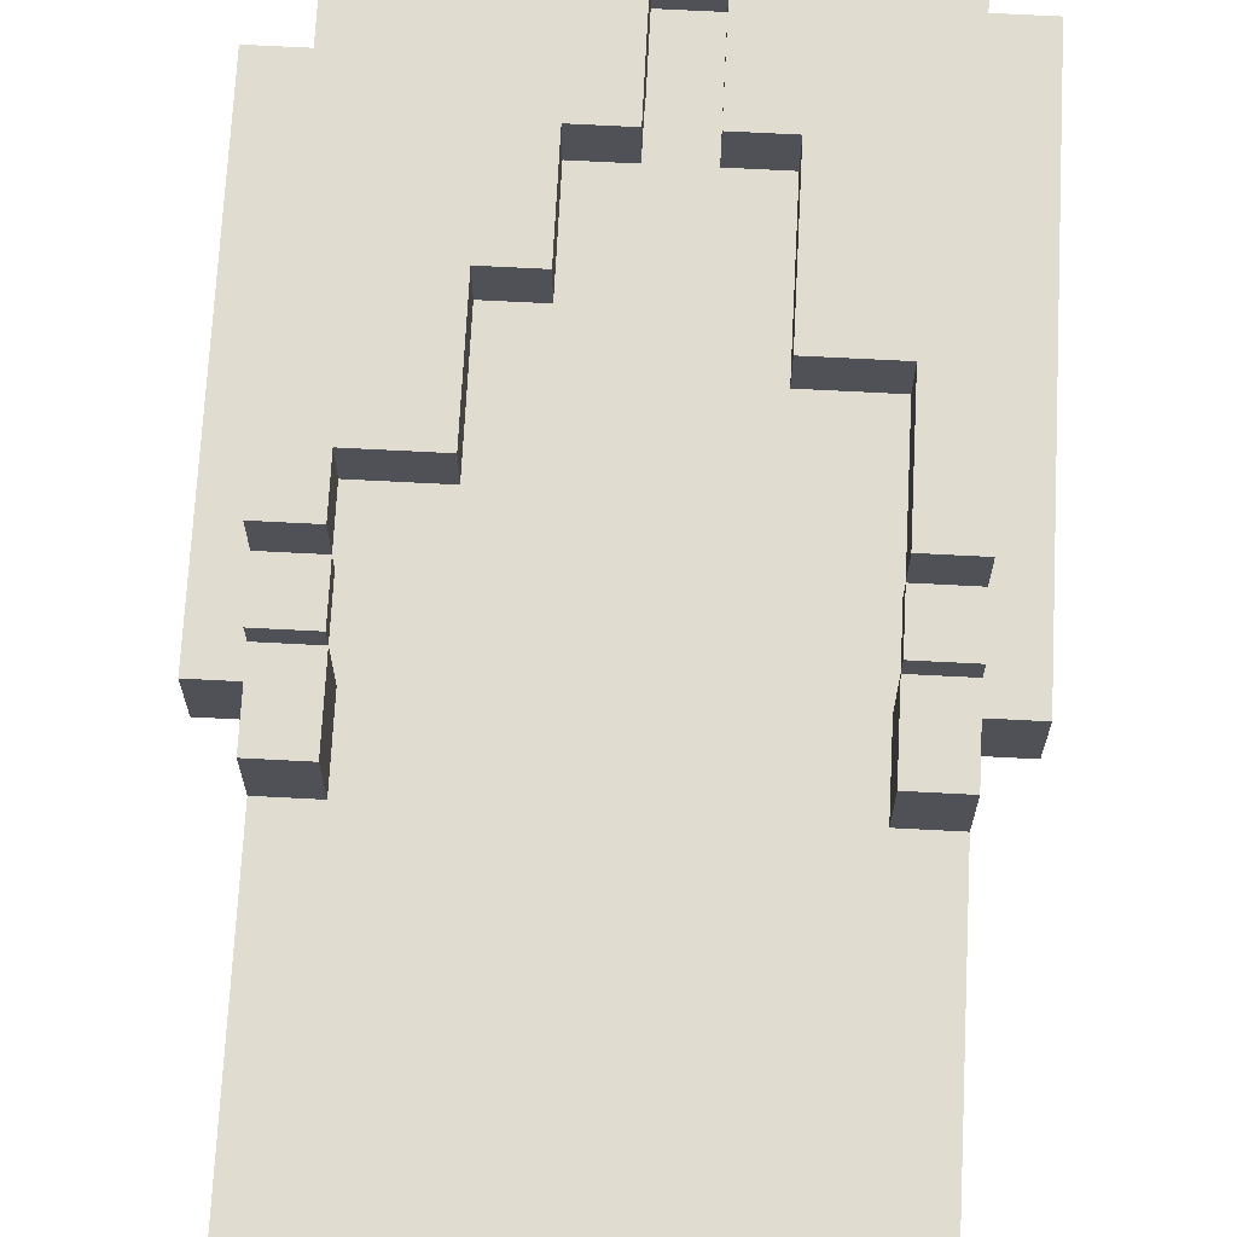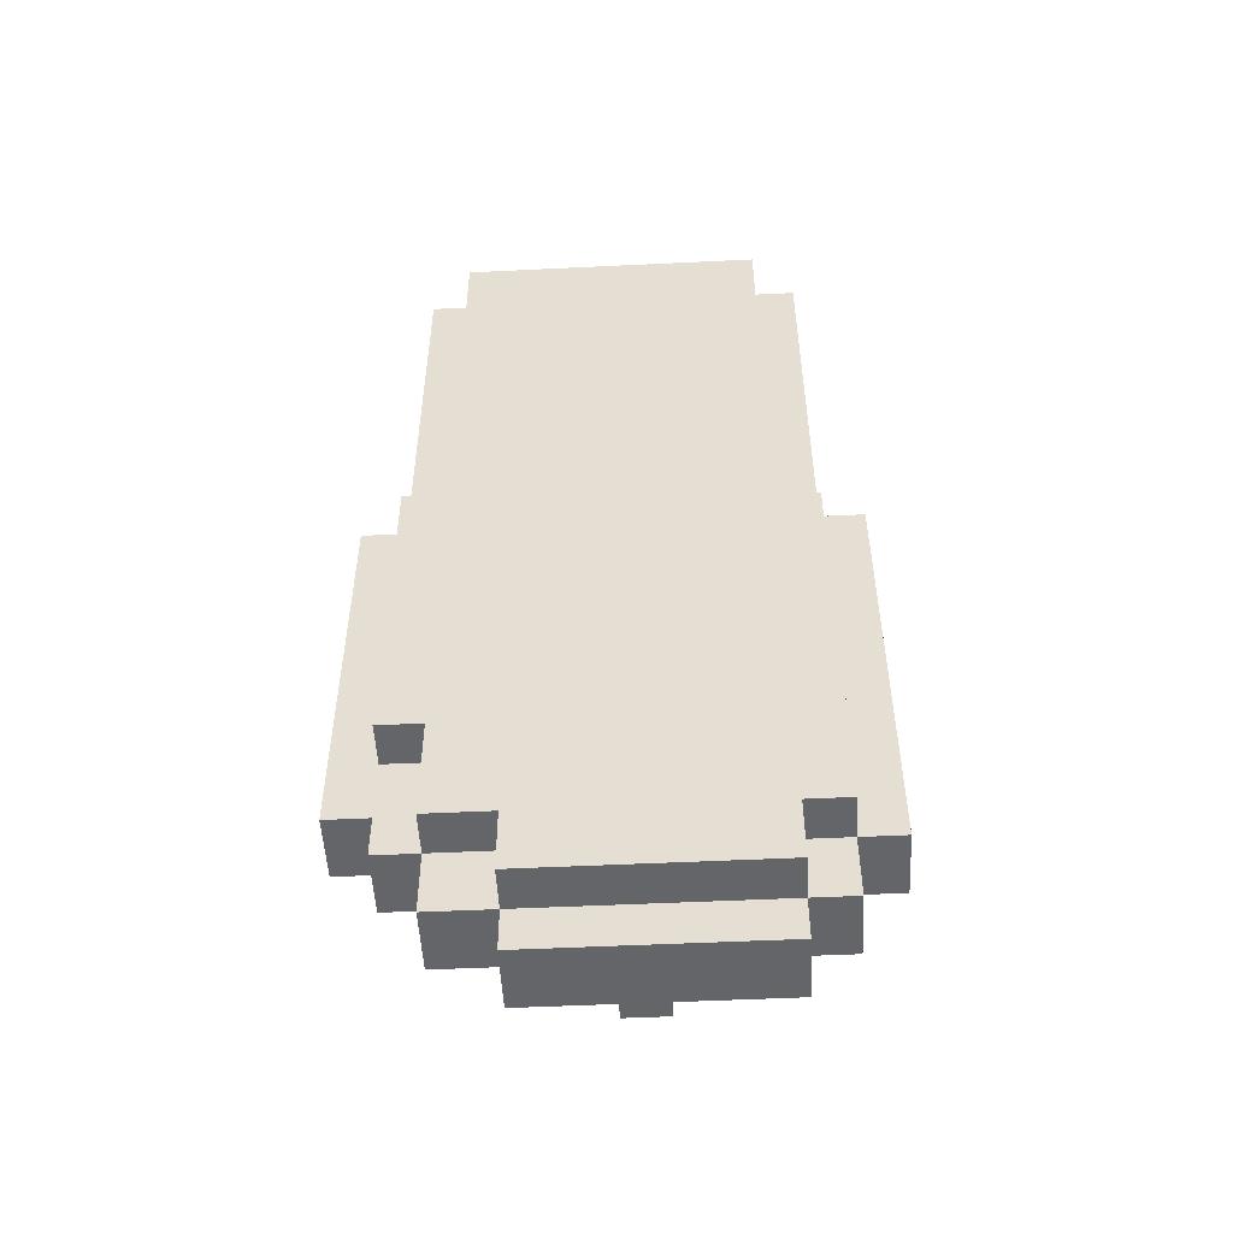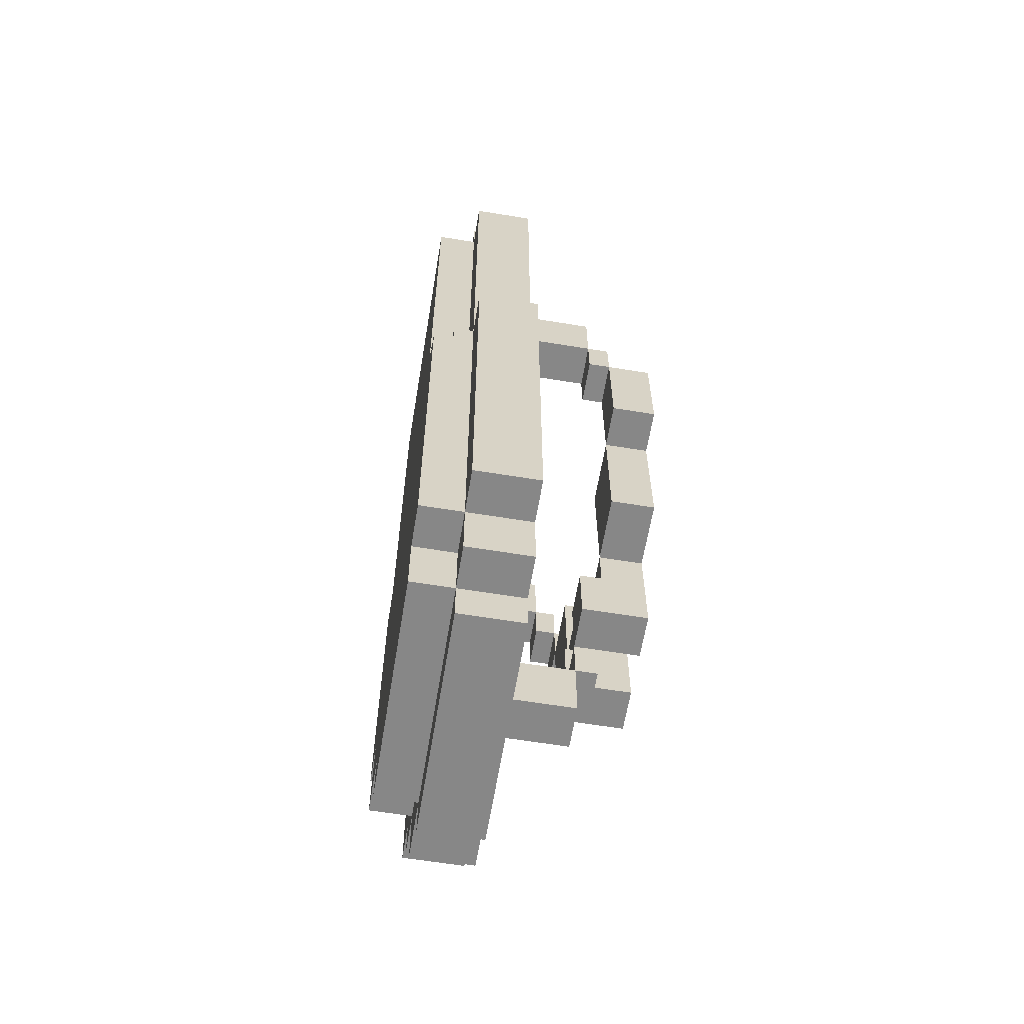
<metadata>
{"format":"obj","ext":"obj","renderer":"f3d","projection":"perspective","resolution":1024,"background":"white","views":[{"elev":69.7,"azim":3.0,"up":"+Y"},{"elev":-51.6,"azim":3.0,"up":"+Z"},{"elev":-62.3,"azim":80.6,"up":"+Z"}]}
</metadata>
<code>
o tUMBANG PRESO SPRITES
v 0.7 0.5 -0.2
v 0.7 0.5 -2
v 0.7 0.8 -0.2
v 0.7 0.8 -2
v 0.9 0.3 -0.2
v 0.9 0.3 -1.7
v 0.9 0.5 1.7
v 0.9 0.5 -0.2
v 0.9 0.5 -1.7
v 0.9 0.5 -2
v 0.9 0.5 -2.2
v 0.9 0.8 1.7
v 0.9 0.8 0.1
v 0.9 0.8 -0.2
v 0.9 0.8 -2
v 0.9 0.8 -2.2
v 0.9 1.1 0.1
v 0.9 1.1 -0.2
v 0.9 1.1 -0.4
v 0.9 1.2 -0.2
v 0.9 1.2 -0.4
v 0.9 1.2 -0.6
v 0.9 1.4 -0.4
v 0.9 1.4 -0.6
v 1.1 0.3 1.7
v 1.1 0.3 -0.2
v 1.1 0.3 -1.7
v 1.1 0.3 -2.2
v 1.1 0.5 1.9
v 1.1 0.5 1.7
v 1.1 0.5 -0.2
v 1.1 0.5 -1.7
v 1.1 0.5 -2.2
v 1.1 0.5 -2.5
v 1.1 0.8 1.9
v 1.1 0.8 1.7
v 1.1 0.8 -2.2
v 1.1 0.8 -2.5
v 1.1 1.2 -0.6
v 1.1 1.2 -1.1
v 1.1 1.4 -0.6
v 1.1 1.4 -1.1
v 1.4 0.3 -2.2
v 1.4 0.3 -2.5
v 1.4 0.5 -2.2
v 1.4 0.5 -2.5
v 1.4 0.5 -2.7
v 1.4 0.8 -2.5
v 1.4 0.8 -2.7
v 1.4 1.2 -1.1
v 1.4 1.2 -1.5
v 1.4 1.4 -1.1
v 1.4 1.4 -1.5
v 1.6 1.1 -1.7
v 1.6 1.1 -2
v 1.6 1.2 -1.5
v 1.6 1.2 -1.7
v 1.6 1.4 -1.5
v 1.6 1.4 -2
v 1.8 0.8 -2.2
v 1.8 0.8 -2.5
v 1.8 1.1 -2
v 1.8 1.1 -2.2
v 1.8 1.1 -2.5
v 1.8 1.2 -2
v 1.8 1.2 -2.2
v 2 1.1 -1.7
v 2 1.1 -2
v 2 1.2 -1.5
v 2 1.2 -1.7
v 2 1.2 -2
v 2 1.4 -1.5
v 2 1.4 -2
v 2.2 1.2 -0.9
v 2.2 1.2 -1.5
v 2.2 1.4 -0.9
v 2.2 1.4 -1.5
v 2.5 0.8 0.1
v 2.5 0.8 -0.2
v 2.5 1.1 0.1
v 2.5 1.1 -0.2
v 2.5 1.1 -0.4
v 2.5 1.2 -0.2
v 2.5 1.2 -0.4
v 2.5 1.2 -0.9
v 2.5 1.4 -0.4
v 2.5 1.4 -0.9
v 1.1 0.8 0.1
v 1.1 0.8 -0.2
v 1.1 1.1 0.1
v 1.1 1.1 -0.2
v 1.1 1.1 -0.4
v 1.1 1.2 -0.2
v 1.1 1.2 -0.4
v 1.1 1.2 -0.6
v 1.1 1.4 -0.4
v 1.1 1.4 -0.6
v 1.4 1.2 -0.6
v 1.4 1.2 -1.1
v 1.4 1.4 -0.6
v 1.4 1.4 -1.1
v 1.6 1.2 -1.1
v 1.6 1.2 -1.5
v 1.6 1.4 -1.1
v 1.6 1.4 -1.5
v 1.8 1.1 -1.7
v 1.8 1.1 -2
v 1.8 1.2 -1.5
v 1.8 1.2 -1.7
v 1.8 1.2 -2
v 1.8 1.4 -1.5
v 1.8 1.4 -2
v 2 0.8 -2.2
v 2 0.8 -2.5
v 2 1.1 -2
v 2 1.1 -2.2
v 2 1.1 -2.5
v 2 1.2 -2
v 2 1.2 -2.2
v 2.2 1.1 -1.7
v 2.2 1.1 -2
v 2.2 1.2 -1.5
v 2.2 1.2 -1.7
v 2.2 1.4 -1.5
v 2.2 1.4 -2
v 2.5 0.3 1.7
v 2.5 0.3 -0.2
v 2.5 0.3 -2.2
v 2.5 0.3 -2.5
v 2.5 0.5 1.9
v 2.5 0.5 1.7
v 2.5 0.5 -0.2
v 2.5 0.5 -2.2
v 2.5 0.5 -2.5
v 2.5 0.5 -2.7
v 2.5 0.8 1.9
v 2.5 0.8 1.7
v 2.5 0.8 -2.5
v 2.5 0.8 -2.7
v 2.5 1.2 -0.9
v 2.5 1.2 -1.5
v 2.5 1.4 -0.9
v 2.5 1.4 -1.5
v 2.6 0.3 -0.2
v 2.6 0.3 -0.3
v 2.6 0.4 -0.2
v 2.6 0.4 -0.3
v 2.7 0.3 -0.3
v 2.7 0.3 -2.2
v 2.7 0.4 -0.2
v 2.7 0.4 -0.3
v 2.7 0.5 1.7
v 2.7 0.5 -0.2
v 2.7 0.5 -2.2
v 2.7 0.5 -2.5
v 2.7 0.8 1.7
v 2.7 0.8 0.1
v 2.7 0.8 -0.2
v 2.7 0.8 -2.2
v 2.7 0.8 -2.5
v 2.7 1.1 0.1
v 2.7 1.1 -0.2
v 2.7 1.1 -0.4
v 2.7 1.2 -0.2
v 2.7 1.2 -0.4
v 2.7 1.2 -0.9
v 2.7 1.4 -0.4
v 2.7 1.4 -0.9
v 2.9 0.5 -0.2
v 2.9 0.5 -2.2
v 2.9 0.8 -0.2
v 2.9 0.8 -2.2
v 1.1 0.5 1.9
v 1.1 0.8 1.9
v 1.4 0.5 1.9
v 1.4 0.8 1.9
v 2.5 0.5 1.9
v 2.5 0.8 1.9
v 0.9 0.5 1.7
v 0.9 0.8 1.7
v 1.1 0.3 1.7
v 1.1 0.5 1.7
v 1.1 0.8 1.7
v 1.4 0.5 1.7
v 2.5 0.3 1.7
v 2.5 0.5 1.7
v 2.5 0.8 1.7
v 2.7 0.5 1.7
v 2.7 0.8 1.7
v 0.9 0.8 0.1
v 0.9 1.1 0.1
v 1.1 0.8 0.1
v 1.1 1.1 0.1
v 2.5 0.8 0.1
v 2.5 1.1 0.1
v 2.7 0.8 0.1
v 2.7 1.1 0.1
v 0.7 0.5 -0.2
v 0.7 0.8 -0.2
v 0.9 0.3 -0.2
v 0.9 0.5 -0.2
v 0.9 0.8 -0.2
v 0.9 1.1 -0.2
v 0.9 1.2 -0.2
v 1.1 0.3 -0.2
v 1.1 0.5 -0.2
v 1.1 1.1 -0.2
v 1.1 1.2 -0.2
v 2.5 0.3 -0.2
v 2.5 0.5 -0.2
v 2.5 1.1 -0.2
v 2.5 1.2 -0.2
v 2.6 0.3 -0.2
v 2.6 0.4 -0.2
v 2.7 0.4 -0.2
v 2.7 0.5 -0.2
v 2.7 0.8 -0.2
v 2.7 1.1 -0.2
v 2.7 1.2 -0.2
v 2.9 0.5 -0.2
v 2.9 0.8 -0.2
v 2.6 0.3 -0.3
v 2.6 0.4 -0.3
v 2.7 0.3 -0.3
v 2.7 0.4 -0.3
v 0.9 1.2 -0.4
v 0.9 1.4 -0.4
v 1.1 1.2 -0.4
v 1.1 1.4 -0.4
v 2.5 1.2 -0.4
v 2.5 1.4 -0.4
v 2.7 1.2 -0.4
v 2.7 1.4 -0.4
v 1.1 1.2 -0.6
v 1.1 1.4 -0.6
v 1.4 1.2 -0.6
v 1.4 1.4 -0.6
v 2.2 1.2 -0.9
v 2.2 1.4 -0.9
v 2.5 1.2 -0.9
v 2.5 1.4 -0.9
v 1.4 1.2 -1.1
v 1.4 1.4 -1.1
v 1.6 1.2 -1.1
v 1.6 1.4 -1.1
v 1.6 1.2 -1.5
v 1.6 1.4 -1.5
v 1.8 1.2 -1.5
v 1.8 1.4 -1.5
v 2 1.2 -1.5
v 2 1.4 -1.5
v 2.2 1.2 -1.5
v 2.2 1.4 -1.5
v 1.6 1.1 -1.7
v 1.6 1.2 -1.7
v 1.8 1.1 -1.7
v 1.8 1.2 -1.7
v 2 1.1 -1.7
v 2 1.2 -1.7
v 2.2 1.1 -1.7
v 2.2 1.2 -1.7
v 1.8 1.1 -2
v 1.8 1.2 -2
v 2 1.1 -2
v 2 1.2 -2
v 1.8 0.8 -2.2
v 1.8 1.1 -2.2
v 2 0.8 -2.2
v 2 1.1 -2.2
v 0.9 0.8 -0.2
v 0.9 1.1 -0.2
v 1.1 0.8 -0.2
v 1.1 1.1 -0.2
v 2.5 0.8 -0.2
v 2.5 1.1 -0.2
v 2.7 0.8 -0.2
v 2.7 1.1 -0.2
v 0.9 1.1 -0.4
v 0.9 1.2 -0.4
v 1.1 1.1 -0.4
v 1.1 1.2 -0.4
v 2.5 1.1 -0.4
v 2.5 1.2 -0.4
v 2.7 1.1 -0.4
v 2.7 1.2 -0.4
v 0.9 1.2 -0.6
v 0.9 1.4 -0.6
v 1.1 1.2 -0.6
v 1.1 1.4 -0.6
v 2.5 1.2 -0.9
v 2.5 1.4 -0.9
v 2.7 1.2 -0.9
v 2.7 1.4 -0.9
v 1.1 1.2 -1.1
v 1.1 1.4 -1.1
v 1.4 1.2 -1.1
v 1.4 1.4 -1.1
v 1.4 1.2 -1.5
v 1.4 1.4 -1.5
v 1.6 1.2 -1.5
v 1.6 1.4 -1.5
v 2.2 1.2 -1.5
v 2.2 1.4 -1.5
v 2.5 1.2 -1.5
v 2.5 1.4 -1.5
v 0.9 0.3 -1.7
v 0.9 0.5 -1.7
v 1.1 0.3 -1.7
v 1.1 0.5 -1.7
v 0.7 0.5 -2
v 0.7 0.8 -2
v 0.9 0.5 -2
v 0.9 0.8 -2
v 1.6 1.1 -2
v 1.6 1.4 -2
v 1.8 1.1 -2
v 1.8 1.2 -2
v 1.8 1.4 -2
v 2 1.1 -2
v 2 1.2 -2
v 2 1.4 -2
v 2.2 1.1 -2
v 2.2 1.4 -2
v 0.9 0.5 -2.2
v 0.9 0.8 -2.2
v 1.1 0.3 -2.2
v 1.1 0.5 -2.2
v 1.1 0.8 -2.2
v 1.4 0.3 -2.2
v 1.4 0.5 -2.2
v 1.8 1.1 -2.2
v 1.8 1.2 -2.2
v 2 1.1 -2.2
v 2 1.2 -2.2
v 2.5 0.3 -2.2
v 2.5 0.5 -2.2
v 2.7 0.3 -2.2
v 2.7 0.5 -2.2
v 2.7 0.8 -2.2
v 2.9 0.5 -2.2
v 2.9 0.8 -2.2
v 1.1 0.5 -2.5
v 1.1 0.8 -2.5
v 1.4 0.3 -2.5
v 1.4 0.5 -2.5
v 1.4 0.8 -2.5
v 1.6 0.5 -2.5
v 1.8 0.8 -2.5
v 1.8 1.1 -2.5
v 2 0.5 -2.5
v 2 0.8 -2.5
v 2 1.1 -2.5
v 2.5 0.3 -2.5
v 2.5 0.5 -2.5
v 2.5 0.8 -2.5
v 2.7 0.5 -2.5
v 2.7 0.8 -2.5
v 1.4 0.5 -2.7
v 1.4 0.8 -2.7
v 1.6 0.5 -2.7
v 1.6 0.8 -2.7
v 2 0.5 -2.7
v 2 0.8 -2.7
v 2.5 0.5 -2.7
v 2.5 0.8 -2.7
v 1.1 0.3 1.7
v 2.5 0.3 1.7
v 0.9 0.3 -0.2
v 1.1 0.3 -0.2
v 2.5 0.3 -0.2
v 2.6 0.3 -0.2
v 2.6 0.3 -0.3
v 2.7 0.3 -0.3
v 0.9 0.3 -1.7
v 1.1 0.3 -1.7
v 1.1 0.3 -2.2
v 1.4 0.3 -2.2
v 2.5 0.3 -2.2
v 2.7 0.3 -2.2
v 1.4 0.3 -2.5
v 2.5 0.3 -2.5
v 2.6 0.4 -0.2
v 2.7 0.4 -0.2
v 2.6 0.4 -0.3
v 2.7 0.4 -0.3
v 1.1 0.5 1.9
v 1.4 0.5 1.9
v 2.5 0.5 1.9
v 0.9 0.5 1.7
v 1.1 0.5 1.7
v 1.4 0.5 1.7
v 2.5 0.5 1.7
v 2.7 0.5 1.7
v 0.7 0.5 -0.2
v 0.9 0.5 -0.2
v 1.1 0.5 -0.2
v 2.5 0.5 -0.2
v 2.7 0.5 -0.2
v 2.9 0.5 -0.2
v 0.9 0.5 -1.7
v 1.1 0.5 -1.7
v 0.7 0.5 -2
v 0.9 0.5 -2
v 0.9 0.5 -2.2
v 1.1 0.5 -2.2
v 1.4 0.5 -2.2
v 2.5 0.5 -2.2
v 2.7 0.5 -2.2
v 2.9 0.5 -2.2
v 1.1 0.5 -2.5
v 1.4 0.5 -2.5
v 1.6 0.5 -2.5
v 2 0.5 -2.5
v 2.5 0.5 -2.5
v 2.7 0.5 -2.5
v 1.4 0.5 -2.7
v 1.6 0.5 -2.7
v 2 0.5 -2.7
v 2.5 0.5 -2.7
v 0.9 1.1 -0.2
v 1.1 1.1 -0.2
v 2.5 1.1 -0.2
v 2.7 1.1 -0.2
v 0.9 1.1 -0.4
v 1.1 1.1 -0.4
v 2.5 1.1 -0.4
v 2.7 1.1 -0.4
v 1.6 1.1 -1.7
v 1.8 1.1 -1.7
v 2 1.1 -1.7
v 2.2 1.1 -1.7
v 1.6 1.1 -2
v 1.8 1.1 -2
v 2 1.1 -2
v 2.2 1.1 -2
v 1.8 1.1 -2.2
v 2 1.1 -2.2
v 0.9 1.2 -0.4
v 1.1 1.2 -0.4
v 2.5 1.2 -0.4
v 2.7 1.2 -0.4
v 0.9 1.2 -0.6
v 1.1 1.2 -0.6
v 1.4 1.2 -0.6
v 2.2 1.2 -0.9
v 2.5 1.2 -0.9
v 2.7 1.2 -0.9
v 1.1 1.2 -1.1
v 1.4 1.2 -1.1
v 1.6 1.2 -1.1
v 1.4 1.2 -1.5
v 1.6 1.2 -1.5
v 1.8 1.2 -1.5
v 2 1.2 -1.5
v 2.2 1.2 -1.5
v 2.5 1.2 -1.5
v 1.6 1.2 -1.7
v 1.8 1.2 -1.7
v 2 1.2 -1.7
v 2.2 1.2 -1.7
v 1.1 0.8 1.9
v 1.4 0.8 1.9
v 2.5 0.8 1.9
v 0.9 0.8 1.7
v 1.1 0.8 1.7
v 1.4 0.8 1.7
v 2.5 0.8 1.7
v 2.7 0.8 1.7
v 0.9 0.8 0.1
v 1.1 0.8 0.1
v 2.5 0.8 0.1
v 2.7 0.8 0.1
v 0.7 0.8 -0.2
v 0.9 0.8 -0.2
v 1.1 0.8 -0.2
v 2.5 0.8 -0.2
v 2.7 0.8 -0.2
v 2.9 0.8 -0.2
v 0.9 0.8 -1.7
v 1.1 0.8 -1.7
v 0.7 0.8 -2
v 0.9 0.8 -2
v 0.9 0.8 -2.2
v 1.1 0.8 -2.2
v 1.4 0.8 -2.2
v 1.8 0.8 -2.2
v 2 0.8 -2.2
v 2.5 0.8 -2.2
v 2.7 0.8 -2.2
v 2.9 0.8 -2.2
v 1.1 0.8 -2.5
v 1.4 0.8 -2.5
v 1.6 0.8 -2.5
v 1.8 0.8 -2.5
v 2 0.8 -2.5
v 2.5 0.8 -2.5
v 2.7 0.8 -2.5
v 1.4 0.8 -2.7
v 1.6 0.8 -2.7
v 2 0.8 -2.7
v 2.5 0.8 -2.7
v 0.9 1.1 0.1
v 1.1 1.1 0.1
v 2.5 1.1 0.1
v 2.7 1.1 0.1
v 0.9 1.1 -0.2
v 1.1 1.1 -0.2
v 2.5 1.1 -0.2
v 2.7 1.1 -0.2
v 1.8 1.1 -2.2
v 2 1.1 -2.2
v 1.8 1.1 -2.5
v 2 1.1 -2.5
v 0.9 1.2 -0.2
v 1.1 1.2 -0.2
v 2.5 1.2 -0.2
v 2.7 1.2 -0.2
v 0.9 1.2 -0.4
v 1.1 1.2 -0.4
v 2.5 1.2 -0.4
v 2.7 1.2 -0.4
v 1.8 1.2 -2
v 2 1.2 -2
v 1.8 1.2 -2.2
v 2 1.2 -2.2
v 0.9 1.4 -0.4
v 1.1 1.4 -0.4
v 2.5 1.4 -0.4
v 2.7 1.4 -0.4
v 0.9 1.4 -0.6
v 1.1 1.4 -0.6
v 1.4 1.4 -0.6
v 2.2 1.4 -0.9
v 2.5 1.4 -0.9
v 2.7 1.4 -0.9
v 1.1 1.4 -1.1
v 1.4 1.4 -1.1
v 1.6 1.4 -1.1
v 1.4 1.4 -1.5
v 1.6 1.4 -1.5
v 1.8 1.4 -1.5
v 2 1.4 -1.5
v 2.2 1.4 -1.5
v 2.5 1.4 -1.5
v 1.6 1.4 -2
v 1.8 1.4 -2
v 2 1.4 -2
v 2.2 1.4 -2
f 3 2 1
f 4 2 3
f 8 6 5
f 9 6 8
f 12 8 7
f 13 8 12
f 14 8 13
f 15 11 10
f 16 11 15
f 17 14 13
f 18 14 17
f 20 19 18
f 21 19 20
f 23 22 21
f 24 22 23
f 30 26 25
f 31 26 30
f 32 28 27
f 33 28 32
f 35 30 29
f 36 30 35
f 37 34 33
f 38 34 37
f 41 40 39
f 42 40 41
f 45 44 43
f 46 44 45
f 48 47 46
f 49 47 48
f 52 51 50
f 53 51 52
f 57 55 54
f 58 57 56
f 59 55 57
f 59 57 58
f 63 61 60
f 64 61 63
f 65 63 62
f 66 63 65
f 70 68 67
f 71 68 70
f 72 70 69
f 72 71 70
f 73 71 72
f 76 75 74
f 77 75 76
f 80 79 78
f 81 79 80
f 83 82 81
f 84 82 83
f 86 85 84
f 87 85 86
f 88 89 90
f 90 89 91
f 91 92 93
f 93 92 94
f 94 95 96
f 96 95 97
f 98 99 100
f 100 99 101
f 102 103 104
f 104 103 105
f 106 107 109
f 109 107 110
f 108 109 111
f 109 110 111
f 111 110 112
f 113 114 116
f 116 114 117
f 115 116 118
f 118 116 119
f 120 121 123
f 122 123 124
f 123 121 125
f 124 123 125
f 126 127 131
f 131 127 132
f 128 129 133
f 133 129 134
f 130 131 136
f 136 131 137
f 134 135 138
f 138 135 139
f 140 141 142
f 142 141 143
f 144 145 146
f 146 145 147
f 148 149 151
f 150 151 153
f 151 149 154
f 153 151 154
f 152 153 156
f 156 153 157
f 157 153 158
f 154 155 159
f 159 155 160
f 157 158 161
f 161 158 162
f 162 163 164
f 164 163 165
f 165 166 167
f 167 166 168
f 169 170 171
f 171 170 172
f 175 174 173
f 176 174 175
f 177 176 175
f 178 176 177
f 182 180 179
f 183 180 182
f 184 182 181
f 185 184 181
f 186 184 185
f 188 187 186
f 189 187 188
f 192 191 190
f 193 191 192
f 196 195 194
f 197 195 196
f 201 199 198
f 202 199 201
f 205 201 200
f 206 201 205
f 207 204 203
f 208 204 207
f 213 210 209
f 214 210 213
f 215 210 214
f 216 210 215
f 218 212 211
f 219 212 218
f 220 217 216
f 221 217 220
f 224 223 222
f 225 223 224
f 228 227 226
f 229 227 228
f 232 231 230
f 233 231 232
f 236 235 234
f 237 235 236
f 240 239 238
f 241 239 240
f 244 243 242
f 245 243 244
f 248 247 246
f 249 247 248
f 252 251 250
f 253 251 252
f 256 255 254
f 257 255 256
f 260 259 258
f 261 259 260
f 264 263 262
f 265 263 264
f 268 267 266
f 269 267 268
f 270 271 272
f 272 271 273
f 274 275 276
f 276 275 277
f 278 279 280
f 280 279 281
f 282 283 284
f 284 283 285
f 286 287 288
f 288 287 289
f 290 291 292
f 292 291 293
f 294 295 296
f 296 295 297
f 298 299 300
f 300 299 301
f 302 303 304
f 304 303 305
f 306 307 308
f 308 307 309
f 310 311 312
f 312 311 313
f 314 315 316
f 316 315 317
f 317 315 318
f 319 320 322
f 320 321 322
f 322 321 323
f 324 325 327
f 327 325 328
f 326 327 329
f 329 327 330
f 331 332 333
f 333 332 334
f 335 336 337
f 337 336 338
f 338 339 340
f 340 339 341
f 342 343 345
f 345 343 346
f 344 345 347
f 344 347 350
f 348 349 351
f 351 349 352
f 344 350 353
f 353 350 354
f 354 355 356
f 356 355 357
f 358 359 360
f 360 359 361
f 360 361 362
f 362 361 363
f 362 363 364
f 364 363 365
f 369 367 366
f 370 367 369
f 372 369 368
f 372 371 370
f 372 370 369
f 374 372 368
f 374 373 372
f 375 373 374
f 376 373 375
f 377 373 376
f 378 373 377
f 379 373 378
f 380 378 377
f 381 378 380
f 384 383 382
f 385 383 384
f 390 387 386
f 391 388 387
f 391 387 390
f 392 388 391
f 395 390 389
f 396 390 395
f 397 393 392
f 398 393 397
f 400 395 394
f 402 400 394
f 402 401 400
f 403 401 402
f 404 401 403
f 405 401 404
f 408 399 398
f 409 399 408
f 410 406 405
f 411 406 410
f 414 408 407
f 415 408 414
f 416 412 411
f 417 413 412
f 417 412 416
f 418 414 413
f 418 413 417
f 419 414 418
f 424 421 420
f 425 421 424
f 426 423 422
f 427 423 426
f 432 429 428
f 433 429 432
f 434 431 430
f 435 431 434
f 436 434 433
f 437 434 436
f 442 439 438
f 443 439 442
f 446 441 440
f 447 441 446
f 448 444 443
f 449 444 448
f 451 450 449
f 452 450 451
f 455 446 445
f 456 446 455
f 457 453 452
f 458 453 457
f 459 455 454
f 460 455 459
f 461 462 465
f 462 463 466
f 465 462 466
f 466 463 467
f 464 465 469
f 465 466 470
f 469 465 470
f 466 467 470
f 467 468 471
f 470 467 471
f 471 468 472
f 470 471 475
f 475 471 476
f 476 477 479
f 473 474 479
f 475 476 479
f 474 475 479
f 479 477 480
f 473 479 481
f 479 480 481
f 481 480 482
f 482 480 483
f 480 477 484
f 483 480 484
f 484 477 485
f 485 477 486
f 486 477 487
f 487 477 488
f 477 478 489
f 488 477 489
f 489 478 490
f 484 485 491
f 485 486 492
f 491 485 492
f 492 486 493
f 493 486 494
f 487 488 495
f 488 489 496
f 495 488 496
f 496 489 497
f 492 493 498
f 493 494 499
f 498 493 499
f 494 495 499
f 495 496 500
f 499 495 500
f 500 496 501
f 502 503 506
f 506 503 507
f 504 505 508
f 508 505 509
f 510 511 512
f 512 511 513
f 514 515 518
f 518 515 519
f 516 517 520
f 520 517 521
f 522 523 524
f 524 523 525
f 526 527 530
f 530 527 531
f 528 529 534
f 534 529 535
f 531 532 536
f 536 532 537
f 537 538 539
f 539 538 540
f 533 534 543
f 543 534 544
f 540 541 545
f 545 541 546
f 542 543 547
f 547 543 548

</code>
